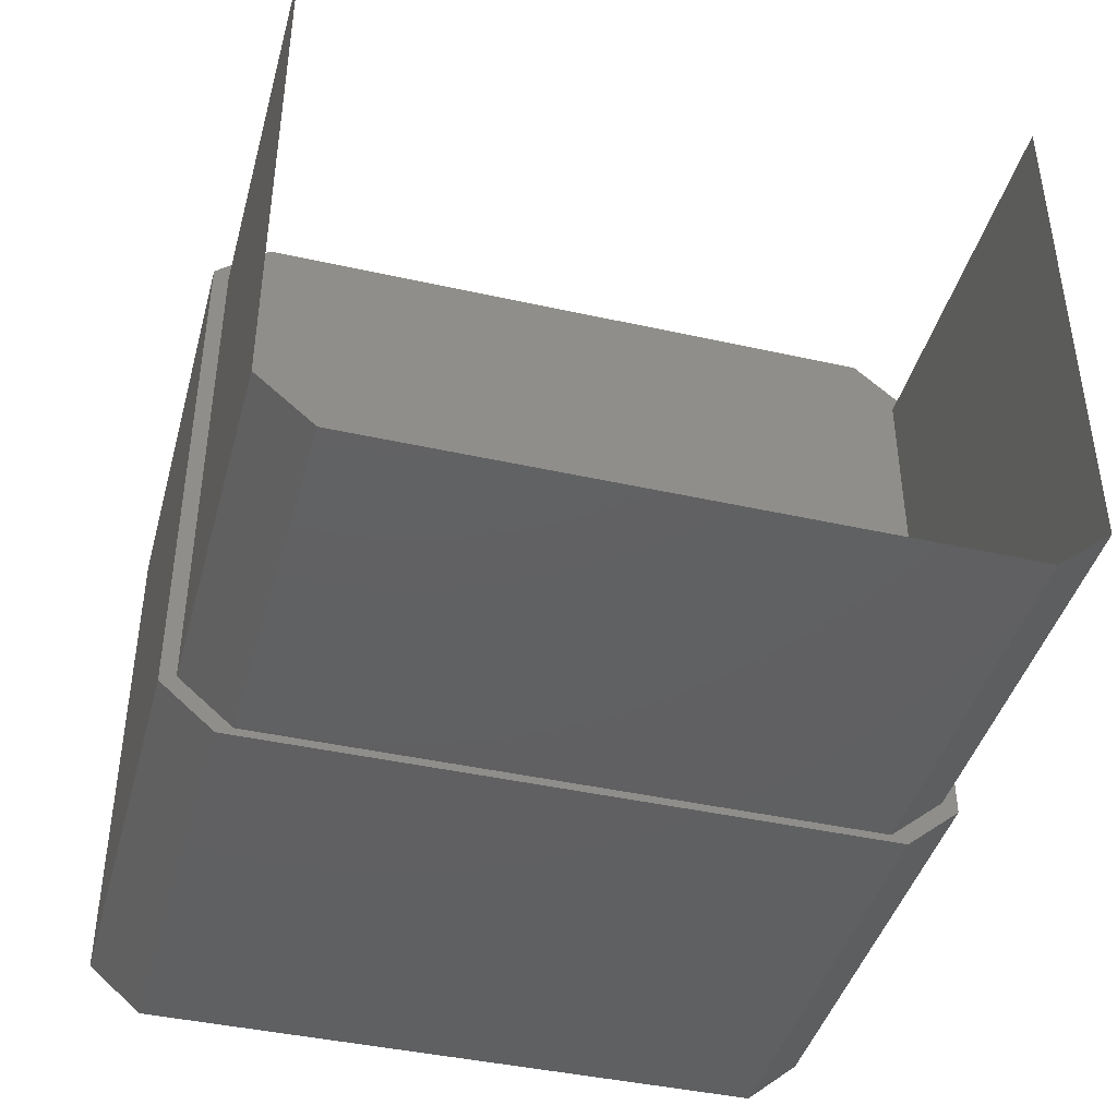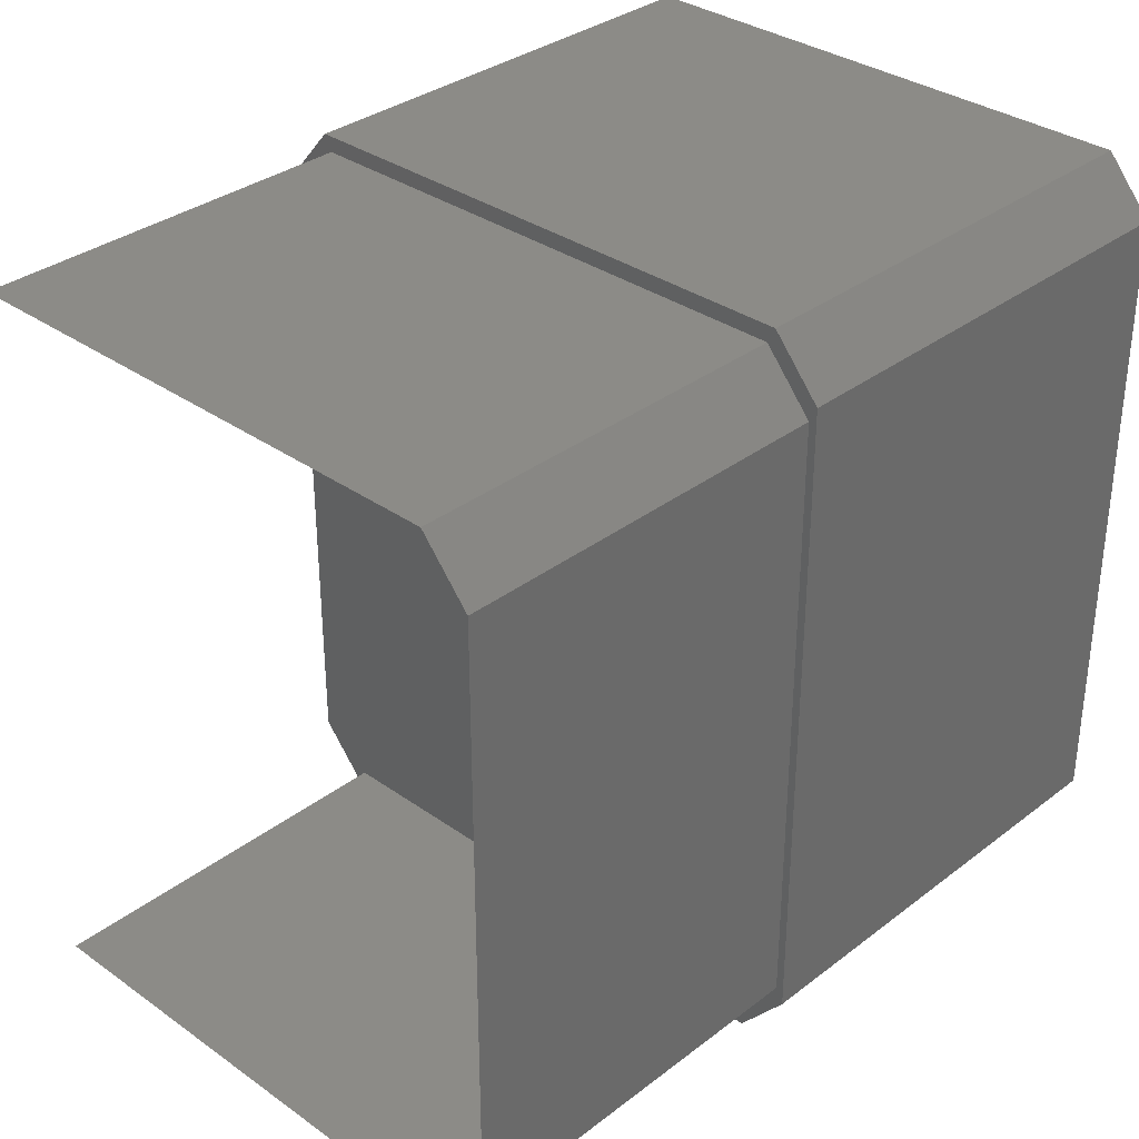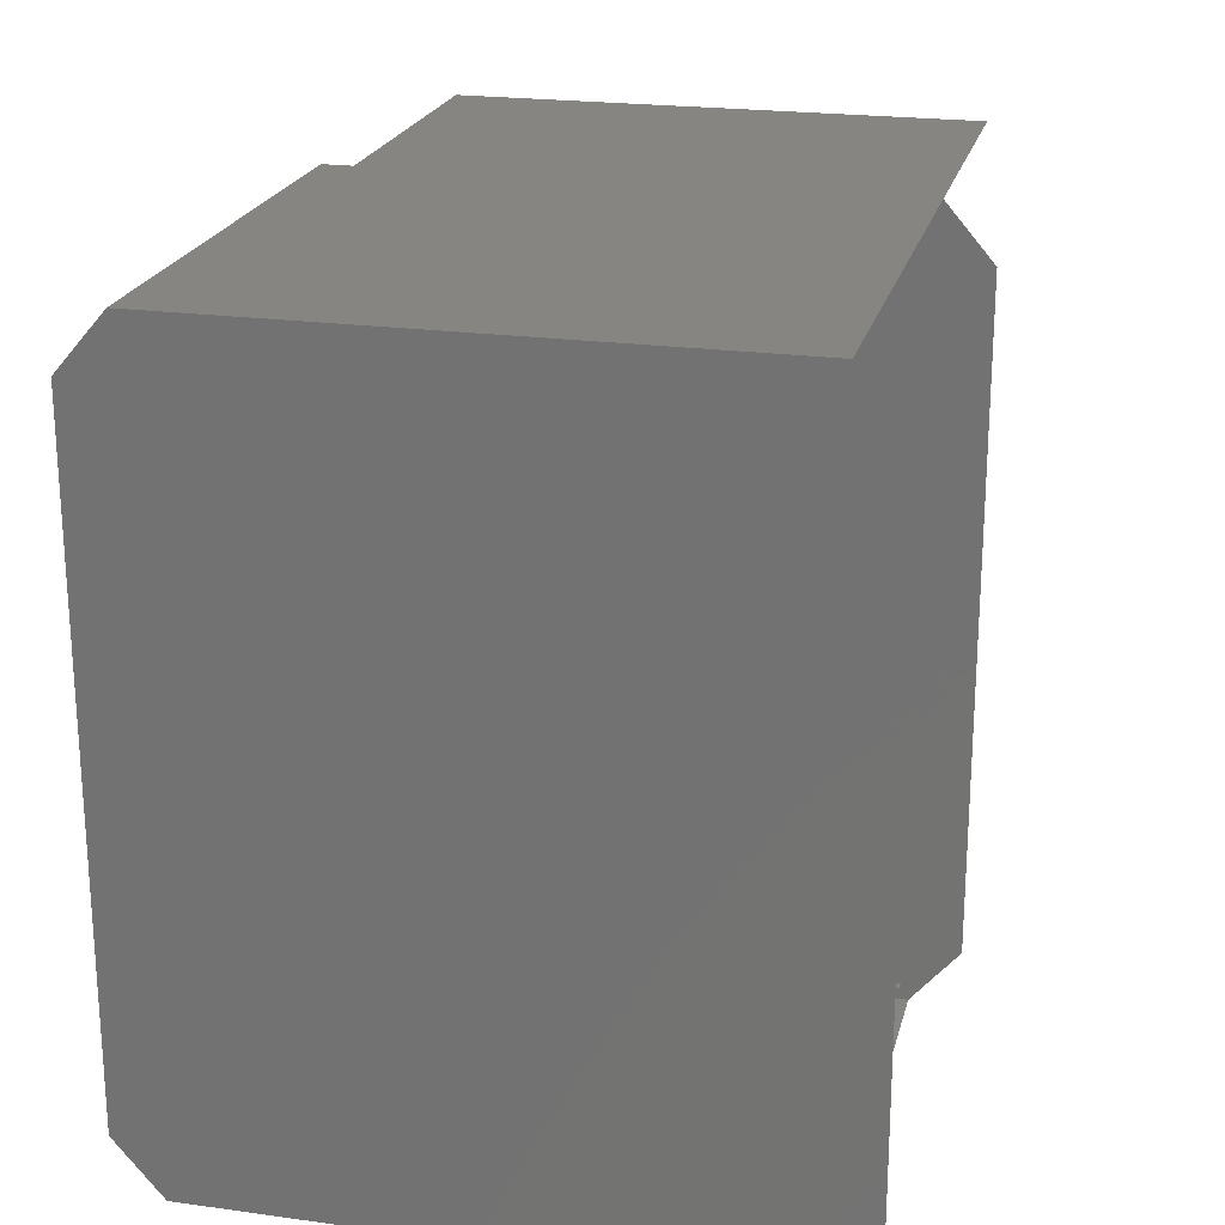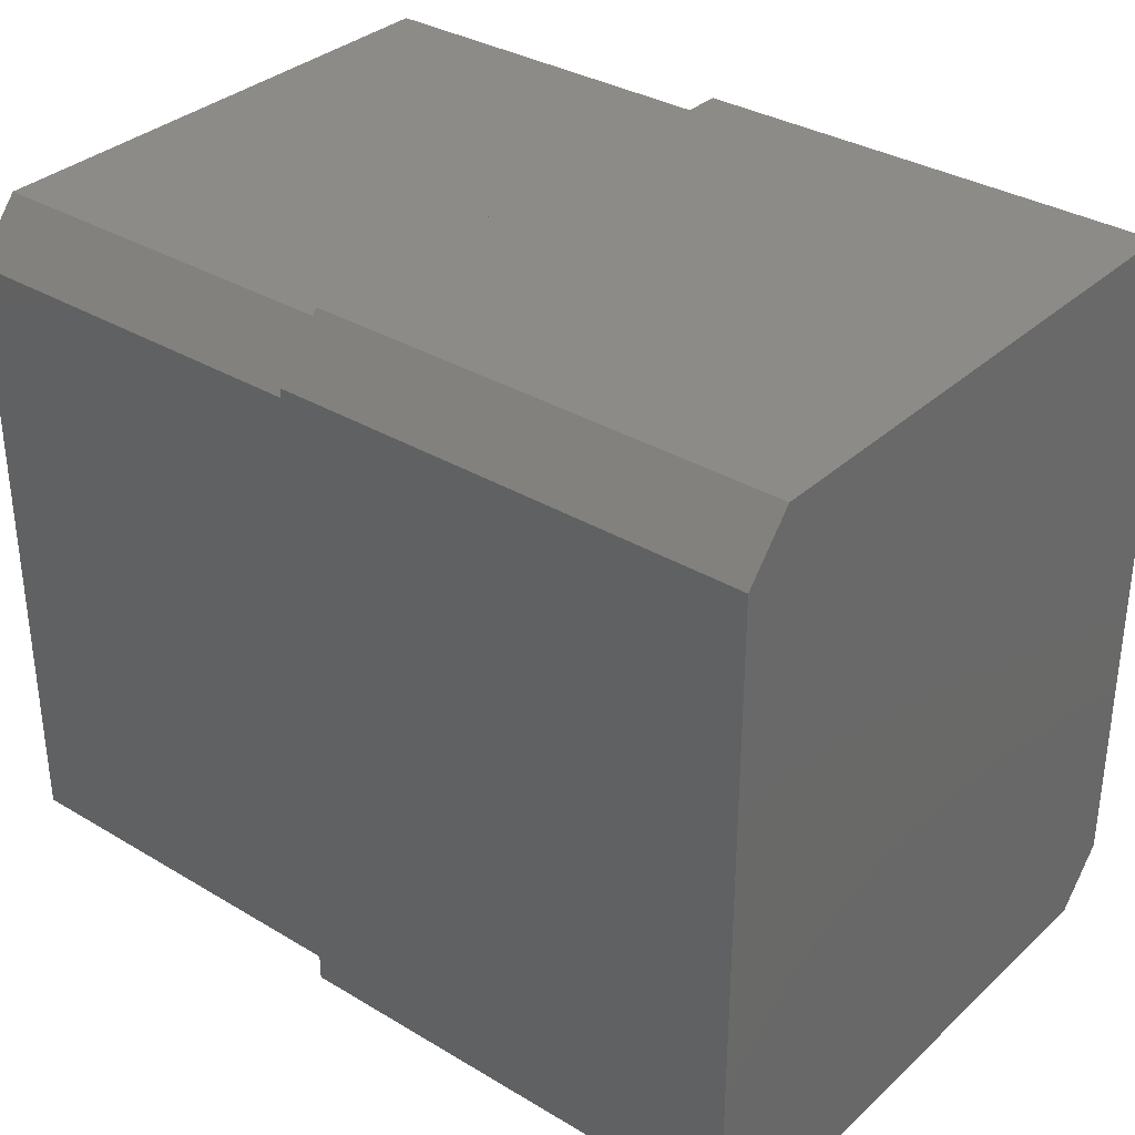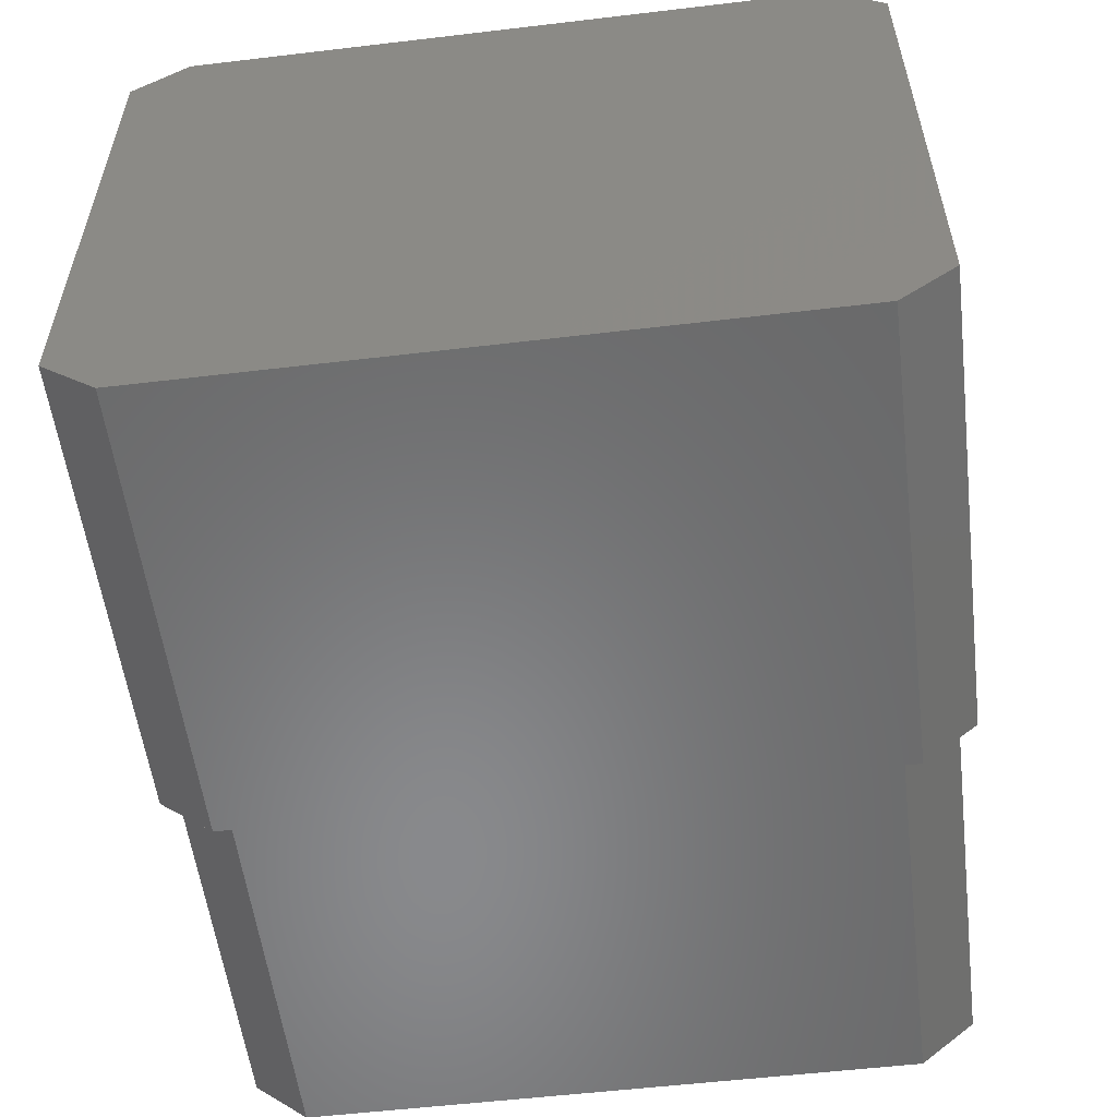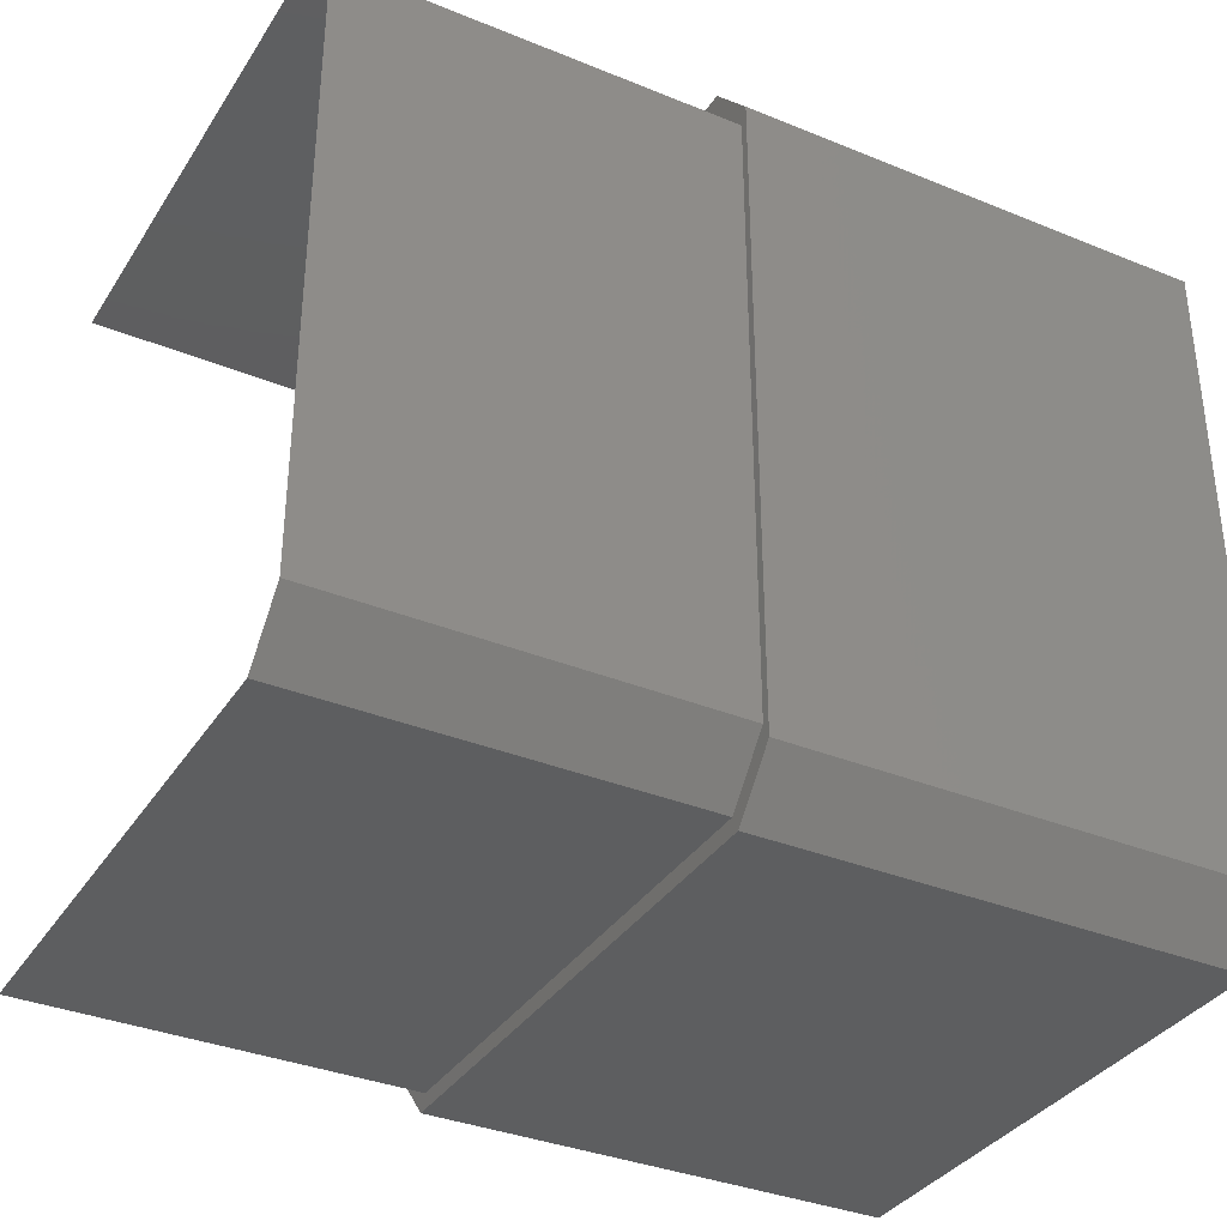
<metadata>
{"format":"stl","ext":"stl","renderer":"f3d","projection":"perspective","resolution":1024,"background":"white","views":[{"elev":-42.2,"azim":-105.0,"up":"+Y"},{"elev":33.5,"azim":-46.1,"up":"+Z"},{"elev":21.8,"azim":103.6,"up":"+Z"},{"elev":33.7,"azim":39.2,"up":"+Z"},{"elev":-55.5,"azim":97.1,"up":"+Y"},{"elev":-35.2,"azim":-28.5,"up":"+Z"}]}
</metadata>
<code>
# stl→obj: 28 verts, 32 faces
v -1.09 -1.847 -0.618
v -1.09 -1.847 -0.208
v -1.09 -1.877 -0.653
v -1.09 -1.877 -0.173
v -1.09 -2.222 -0.653
v -1.09 -2.222 -0.173
v -1.09 -2.252 -0.618
v -1.09 -2.252 -0.208
v -0.79 -2.252 -0.618
v -0.79 -2.252 -0.208
v -0.79 -2.222 -0.653
v -0.79 -2.222 -0.173
v -0.79 -1.877 -0.173
v -0.79 -1.877 -0.653
v -0.79 -1.847 -0.618
v -0.79 -1.847 -0.208
v -1.085 -2.217 -0.643
v -1.085 -2.247 -0.608
v -1.335 -2.217 -0.643
v -1.335 -2.247 -0.608
v -1.335 -2.247 -0.218
v -1.085 -2.247 -0.218
v -1.085 -1.882 -0.643
v -1.335 -1.882 -0.643
v -1.085 -2.217 -0.183
v -1.335 -2.217 -0.183
v -1.085 -1.882 -0.183
v -1.335 -1.882 -0.183
f 1 2 3
f 2 3 4
f 3 4 5
f 4 5 6
f 5 6 7
f 6 7 8
f 9 10 11
f 10 11 12
f 11 12 13
f 11 14 13
f 14 13 15
f 13 15 16
f 17 18 19
f 18 19 20
f 14 11 3
f 11 3 5
f 21 22 20
f 22 20 18
f 11 9 5
f 9 5 7
f 8 10 7
f 10 7 9
f 6 12 8
f 12 8 10
f 4 13 6
f 13 6 12
f 23 17 24
f 17 24 19
f 22 25 21
f 25 21 26
f 25 27 26
f 27 26 28

</code>
